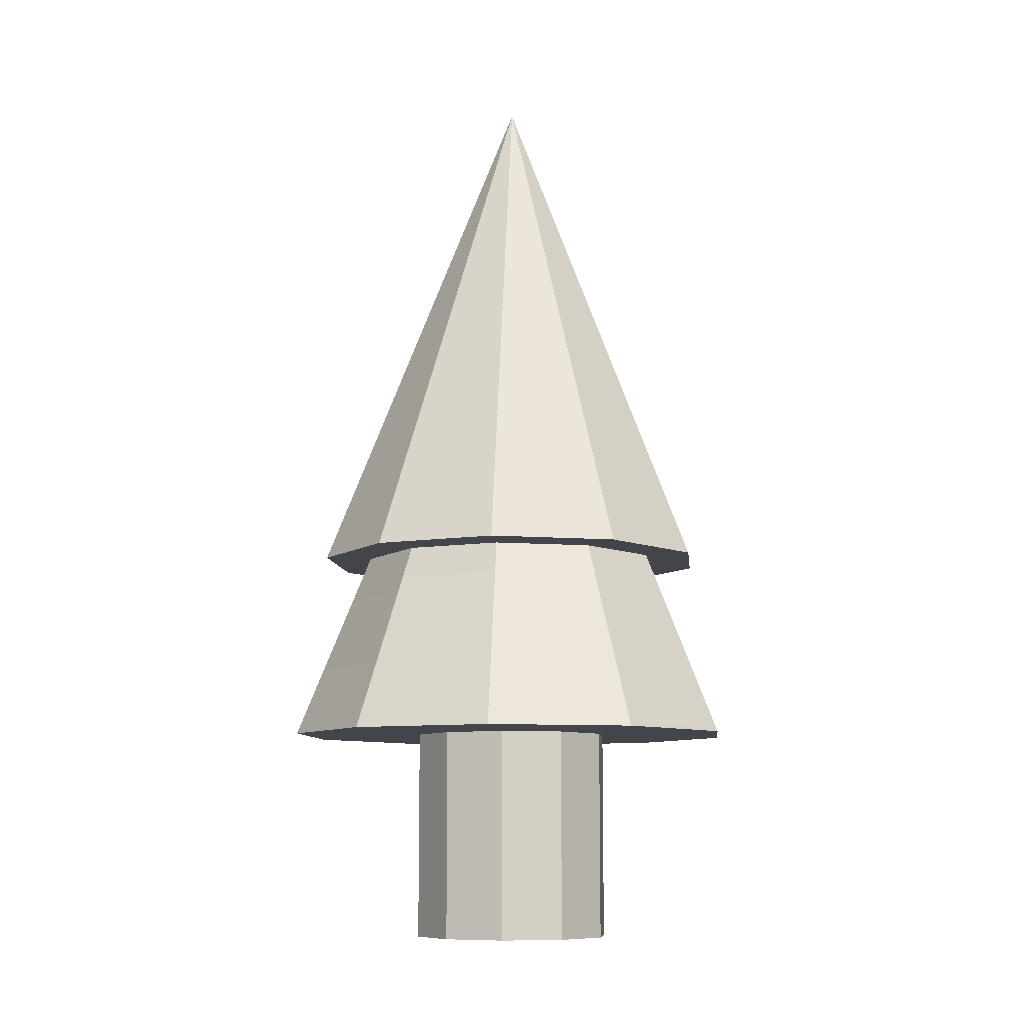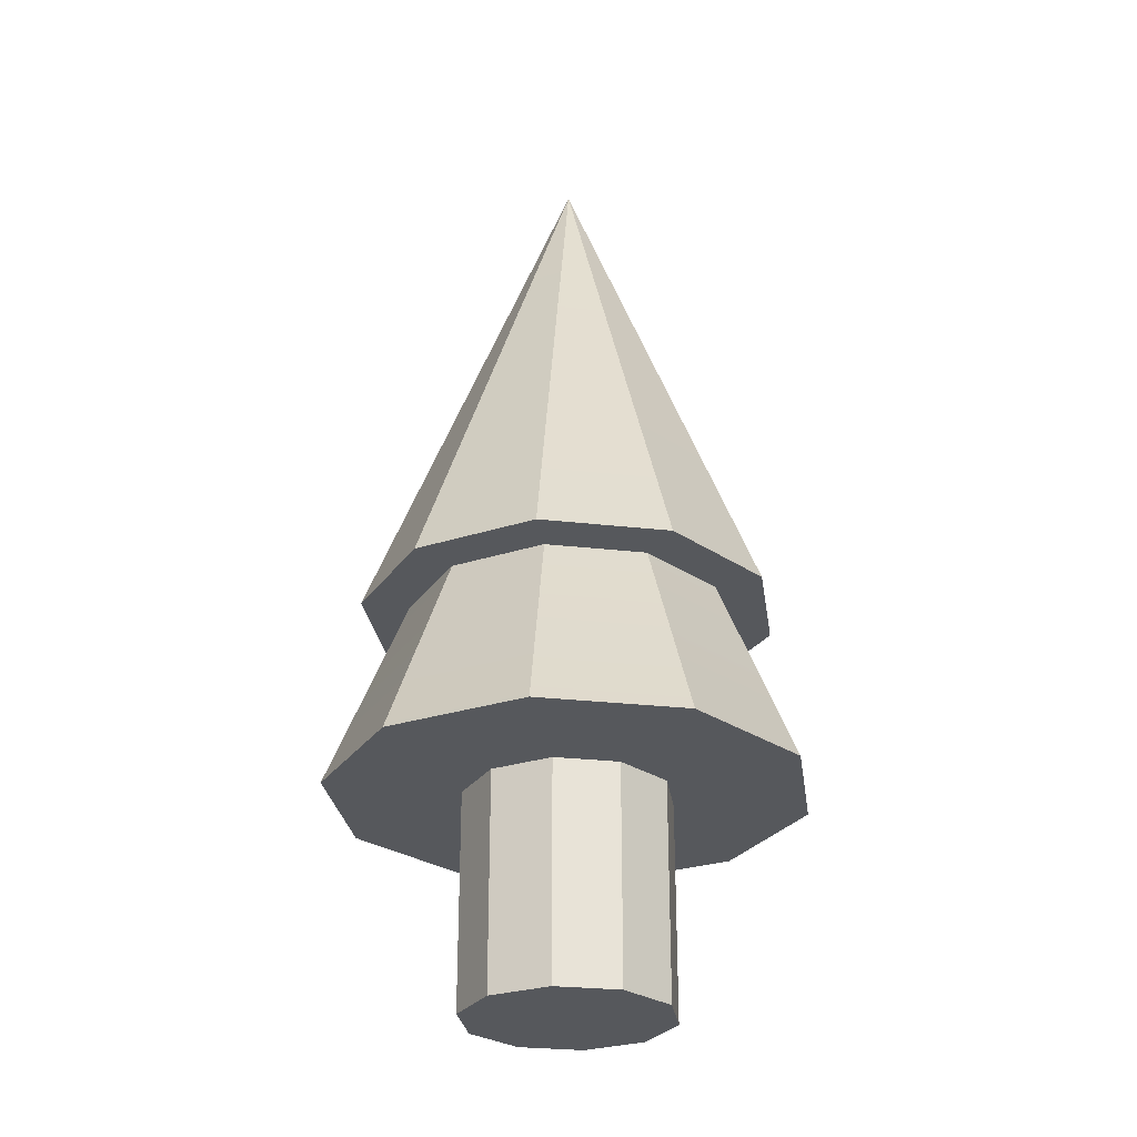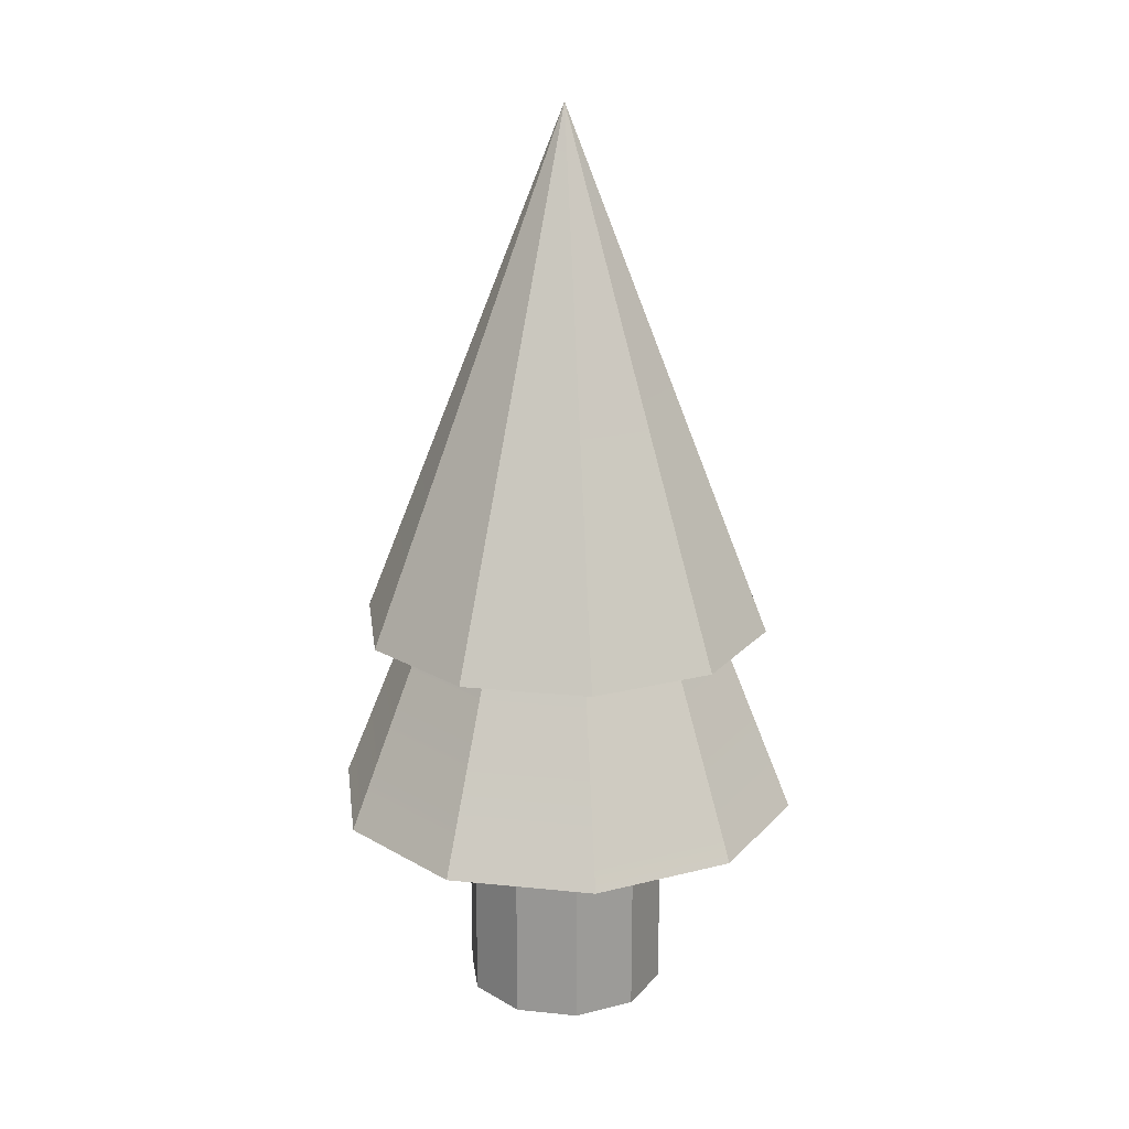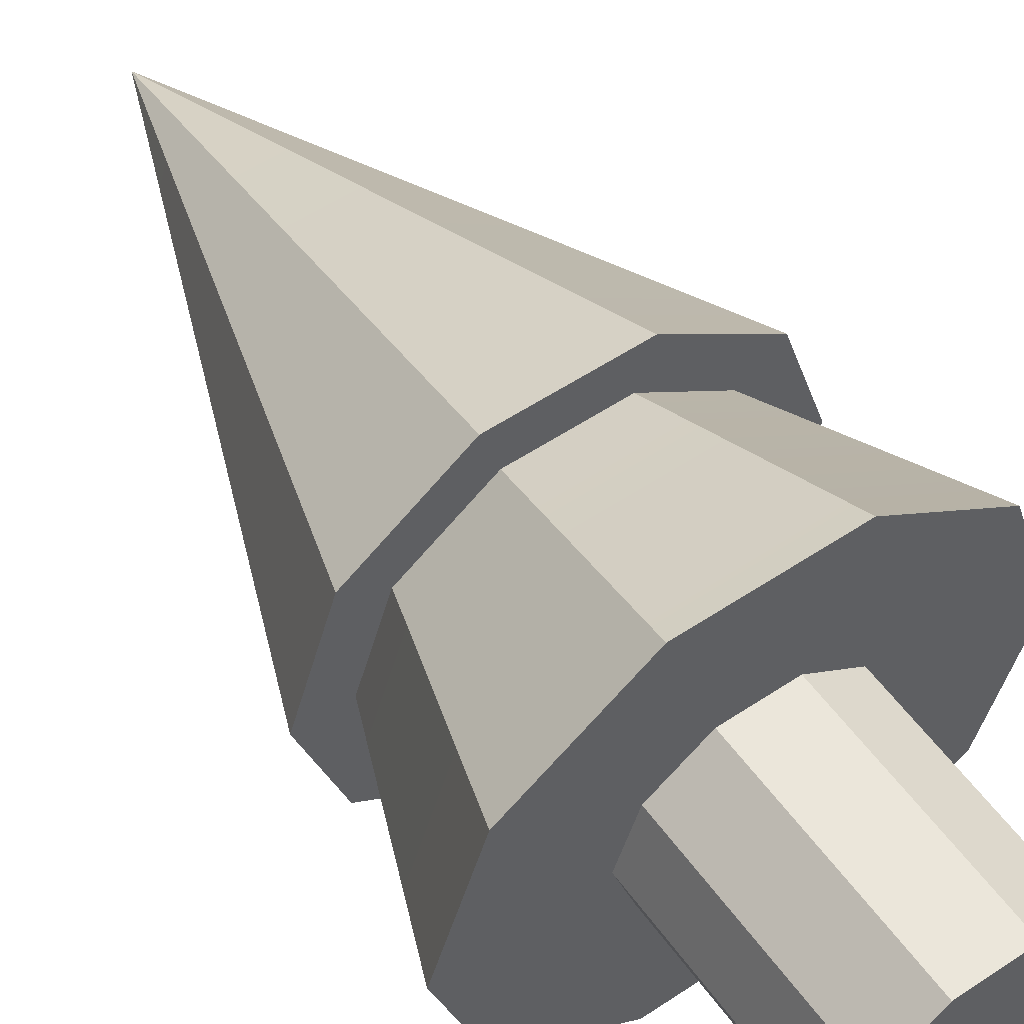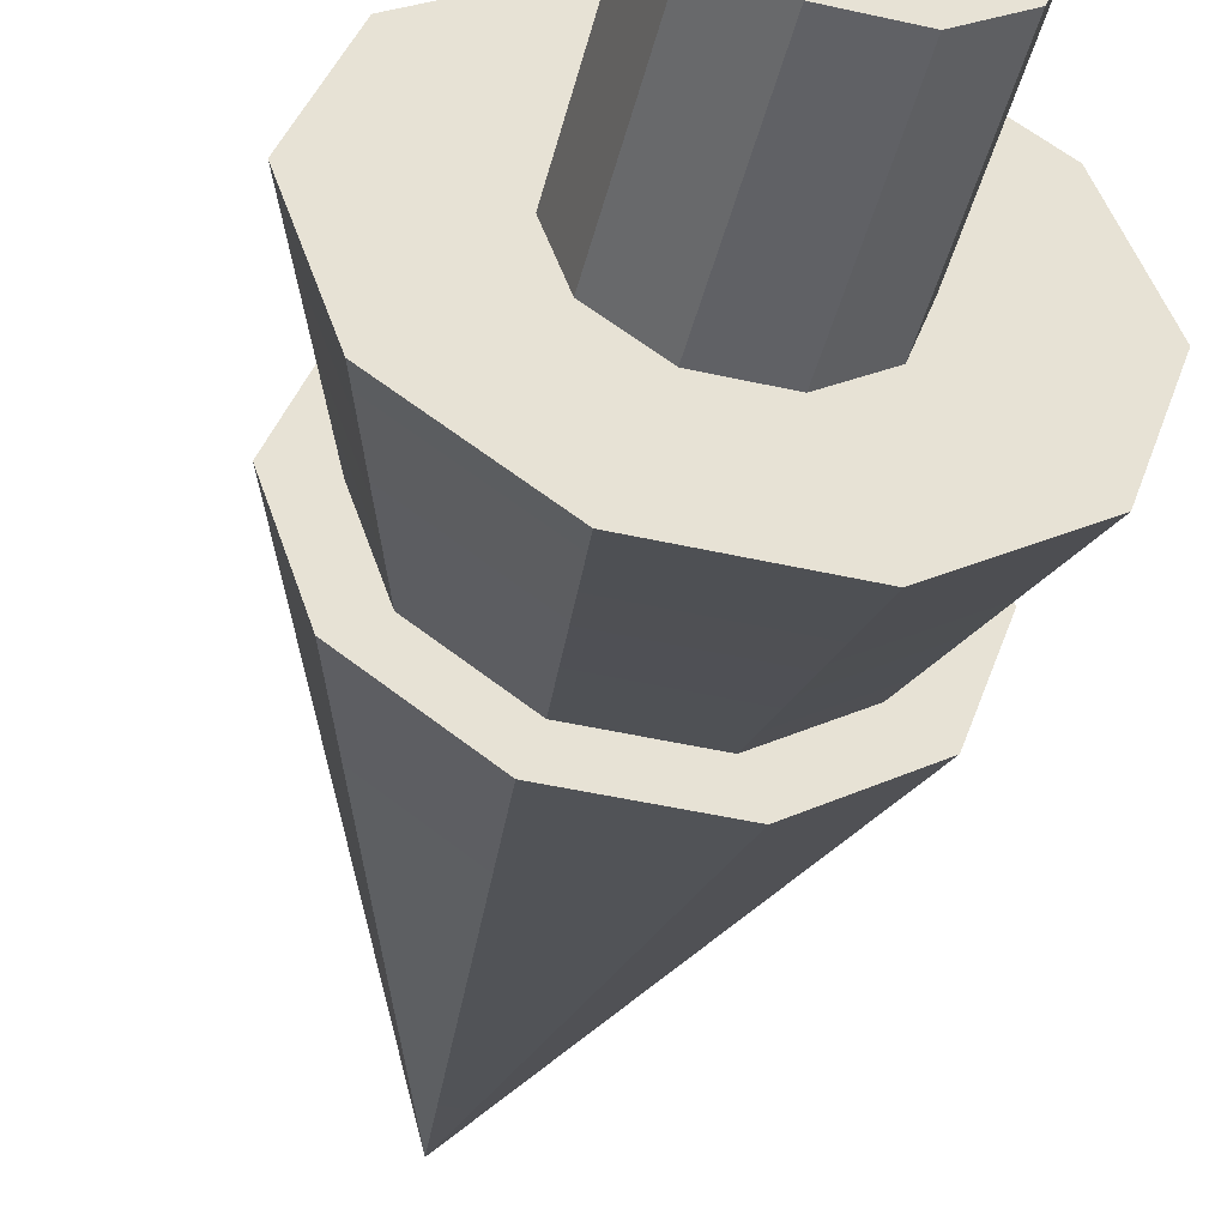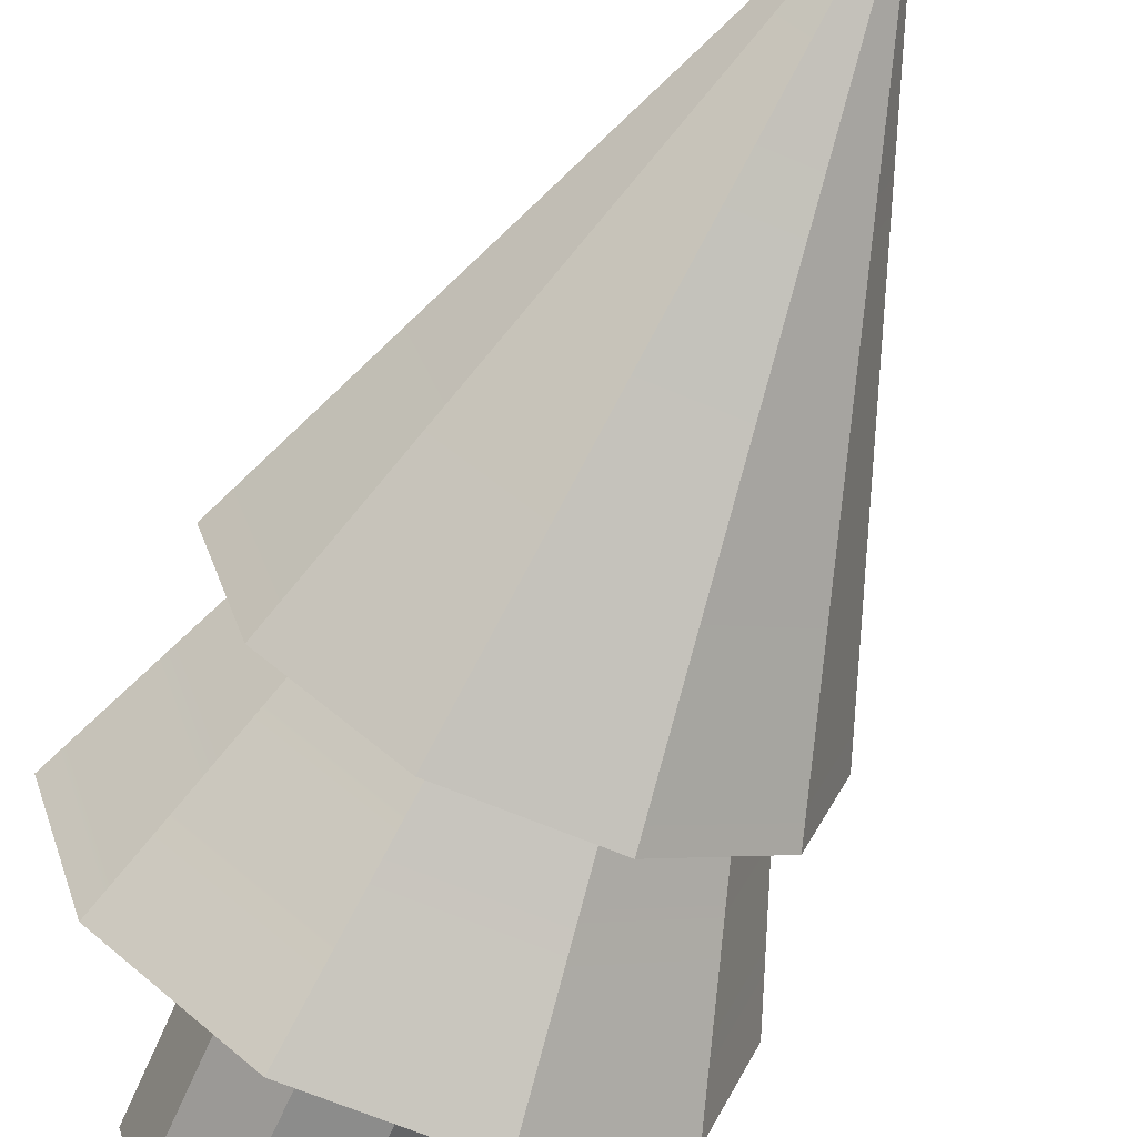
<metadata>
{"format":"obj","ext":"obj","renderer":"f3d","projection":"perspective","resolution":1024,"background":"white","views":[{"elev":-9.3,"azim":-12.2,"up":"+Y"},{"elev":-28.0,"azim":134.2,"up":"+Y"},{"elev":19.8,"azim":82.8,"up":"+Y"},{"elev":54.8,"azim":-35.2,"up":"+Z"},{"elev":-47.3,"azim":-14.3,"up":"+Z"},{"elev":-64.1,"azim":156.6,"up":"+Z"}]}
</metadata>
<code>
v 1.029 0 -0.7473
v 0.3929 0 -1.209
v 1.029 3.788 -0.7473
v 1.029 3.788 -0.7473
v 0.3929 0 -1.209
v 0.3929 3.788 -1.209
v 0.3929 0 -1.209
v -0.3929 0 -1.209
v 0.3929 3.788 -1.209
v 0.3929 3.788 -1.209
v -0.3929 0 -1.209
v -0.3929 3.788 -1.209
v -0.3929 0 -1.209
v -1.029 0 -0.7473
v -0.3929 3.788 -1.209
v -0.3929 3.788 -1.209
v -1.029 0 -0.7473
v -1.029 3.788 -0.7473
v -1.029 0 -0.7473
v -1.271 0 0
v -1.029 3.788 -0.7473
v -1.029 3.788 -0.7473
v -1.271 0 0
v -1.271 3.788 0
v -1.271 0 0
v -1.029 0 0.7473
v -1.271 3.788 0
v -1.271 3.788 0
v -1.029 0 0.7473
v -1.029 3.788 0.7473
v -1.029 0 0.7473
v -0.3929 0 1.209
v -1.029 3.788 0.7473
v -1.029 3.788 0.7473
v -0.3929 0 1.209
v -0.3929 3.788 1.209
v -0.3929 0 1.209
v 0.3929 0 1.209
v -0.3929 3.788 1.209
v -0.3929 3.788 1.209
v 0.3929 0 1.209
v 0.3929 3.788 1.209
v 0.3929 0 1.209
v 1.029 0 0.7473
v 0.3929 3.788 1.209
v 0.3929 3.788 1.209
v 1.029 0 0.7473
v 1.029 3.788 0.7473
v 1.029 0 0.7473
v 1.271 0 0
v 1.029 3.788 0.7473
v 1.029 3.788 0.7473
v 1.271 0 0
v 1.271 3.788 0
v 1.271 0 0
v 1.029 0 -0.7473
v 1.271 3.788 0
v 1.271 3.788 0
v 1.029 0 -0.7473
v 1.029 3.788 -0.7473
v 0.3929 0 -1.209
v 1.029 0 -0.7473
v 0 0 0
v -0.3929 0 -1.209
v 0.3929 0 -1.209
v 0 0 0
v -1.029 0 -0.7473
v -0.3929 0 -1.209
v 0 0 0
v -1.271 0 0
v -1.029 0 -0.7473
v 0 0 0
v -1.029 0 0.7473
v -1.271 0 0
v 0 0 0
v -0.3929 0 1.209
v -1.029 0 0.7473
v 0 0 0
v 0.3929 0 1.209
v -0.3929 0 1.209
v 0 0 0
v 1.029 0 0.7473
v 0.3929 0 1.209
v 0 0 0
v 1.271 0 0
v 1.029 0 0.7473
v 0 0 0
v 1.029 0 -0.7473
v 1.271 0 0
v 0 0 0
v 2.071 5.03 -1.504
v 2.559 5.03 0
v 0.7909 5.03 -2.434
v 2.559 5.03 0
v 2.071 5.03 1.504
v 0.7909 5.03 -2.434
v 2.071 5.03 1.504
v 0.7909 5.03 2.434
v 0.7909 5.03 -2.434
v 0.7909 5.03 2.434
v -0.7909 5.03 2.434
v 0.7909 5.03 -2.434
v -0.7909 5.03 2.434
v -2.071 5.03 1.504
v 0.7909 5.03 -2.434
v -2.071 5.03 1.504
v -2.559 5.03 0
v 0.7909 5.03 -2.434
v -2.559 5.03 0
v -2.071 5.03 -1.504
v 0.7909 5.03 -2.434
v -2.071 5.03 -1.504
v -0.7909 5.03 -2.434
v 0.7909 5.03 -2.434
v 2.071 5.03 -1.504
v 0.7909 5.03 -2.434
v 0 11.49 0
v 0.7909 5.03 -2.434
v -0.7909 5.03 -2.434
v 0 11.49 0
v -0.7909 5.03 -2.434
v -2.071 5.03 -1.504
v 0 11.49 0
v -2.071 5.03 -1.504
v -2.559 5.03 0
v 0 11.49 0
v -2.559 5.03 0
v -2.071 5.03 1.504
v 0 11.49 0
v -2.071 5.03 1.504
v -0.7909 5.03 2.434
v 0 11.49 0
v -0.7909 5.03 2.434
v 0.7909 5.03 2.434
v 0 11.49 0
v 0.7909 5.03 2.434
v 2.071 5.03 1.504
v 0 11.49 0
v 2.071 5.03 1.504
v 2.559 5.03 0
v 0 11.49 0
v 2.559 5.03 0
v 2.071 5.03 -1.504
v 0 11.49 0
v 2.365 2.662 -1.718
v 2.923 2.662 0
v 0.9033 2.662 -2.78
v 2.923 2.662 0
v 2.365 2.662 1.718
v 0.9033 2.662 -2.78
v 2.365 2.662 1.718
v 0.9033 2.662 2.78
v 0.9033 2.662 -2.78
v 0.9033 2.662 2.78
v -0.9033 2.662 2.78
v 0.9033 2.662 -2.78
v -0.9033 2.662 2.78
v -2.365 2.662 1.718
v 0.9033 2.662 -2.78
v -2.365 2.662 1.718
v -2.923 2.662 0
v 0.9033 2.662 -2.78
v -2.923 2.662 0
v -2.365 2.662 -1.718
v 0.9033 2.662 -2.78
v -2.365 2.662 -1.718
v -0.9033 2.662 -2.78
v 0.9033 2.662 -2.78
v 2.365 2.662 -1.718
v 0.9033 2.662 -2.78
v 0 9.88 0
v 0.9033 2.662 -2.78
v -0.9033 2.662 -2.78
v 0 9.88 0
v -0.9033 2.662 -2.78
v -2.365 2.662 -1.718
v 0 9.88 0
v -2.365 2.662 -1.718
v -2.923 2.662 0
v 0 9.88 0
v -2.923 2.662 0
v -2.365 2.662 1.718
v 0 9.88 0
v -2.365 2.662 1.718
v -0.9033 2.662 2.78
v 0 9.88 0
v -0.9033 2.662 2.78
v 0.9033 2.662 2.78
v 0 9.88 0
v 0.9033 2.662 2.78
v 2.365 2.662 1.718
v 0 9.88 0
v 2.365 2.662 1.718
v 2.923 2.662 0
v 0 9.88 0
v 2.923 2.662 0
v 2.365 2.662 -1.718
v 0 9.88 0
v 1.029 0 -0.7473
v 0.3929 0 -1.209
v 1.029 3.788 -0.7473
v 1.029 3.788 -0.7473
v 0.3929 0 -1.209
v 0.3929 3.788 -1.209
v 0.3929 0 -1.209
v -0.3929 0 -1.209
v 0.3929 3.788 -1.209
v 0.3929 3.788 -1.209
v -0.3929 0 -1.209
v -0.3929 3.788 -1.209
v -0.3929 0 -1.209
v -1.029 0 -0.7473
v -0.3929 3.788 -1.209
v -0.3929 3.788 -1.209
v -1.029 0 -0.7473
v -1.029 3.788 -0.7473
v -1.029 0 -0.7473
v -1.271 0 0
v -1.029 3.788 -0.7473
v -1.029 3.788 -0.7473
v -1.271 0 0
v -1.271 3.788 0
v -1.271 0 0
v -1.029 0 0.7473
v -1.271 3.788 0
v -1.271 3.788 0
v -1.029 0 0.7473
v -1.029 3.788 0.7473
v -1.029 0 0.7473
v -0.3929 0 1.209
v -1.029 3.788 0.7473
v -1.029 3.788 0.7473
v -0.3929 0 1.209
v -0.3929 3.788 1.209
v -0.3929 0 1.209
v 0.3929 0 1.209
v -0.3929 3.788 1.209
v -0.3929 3.788 1.209
v 0.3929 0 1.209
v 0.3929 3.788 1.209
v 0.3929 0 1.209
v 1.029 0 0.7473
v 0.3929 3.788 1.209
v 0.3929 3.788 1.209
v 1.029 0 0.7473
v 1.029 3.788 0.7473
v 1.029 0 0.7473
v 1.271 0 0
v 1.029 3.788 0.7473
v 1.029 3.788 0.7473
v 1.271 0 0
v 1.271 3.788 0
v 1.271 0 0
v 1.029 0 -0.7473
v 1.271 3.788 0
v 1.271 3.788 0
v 1.029 0 -0.7473
v 1.029 3.788 -0.7473
v 0.3929 0 -1.209
v 1.029 0 -0.7473
v 0 0 0
v -0.3929 0 -1.209
v 0.3929 0 -1.209
v 0 0 0
v -1.029 0 -0.7473
v -0.3929 0 -1.209
v 0 0 0
v -1.271 0 0
v -1.029 0 -0.7473
v 0 0 0
v -1.029 0 0.7473
v -1.271 0 0
v 0 0 0
v -0.3929 0 1.209
v -1.029 0 0.7473
v 0 0 0
v 0.3929 0 1.209
v -0.3929 0 1.209
v 0 0 0
v 1.029 0 0.7473
v 0.3929 0 1.209
v 0 0 0
v 1.271 0 0
v 1.029 0 0.7473
v 0 0 0
v 1.029 0 -0.7473
v 1.271 0 0
v 0 0 0
v 2.071 5.03 -1.504
v 2.559 5.03 0
v 0.7909 5.03 -2.434
v 2.559 5.03 0
v 2.071 5.03 1.504
v 0.7909 5.03 -2.434
v 2.071 5.03 1.504
v 0.7909 5.03 2.434
v 0.7909 5.03 -2.434
v 0.7909 5.03 2.434
v -0.7909 5.03 2.434
v 0.7909 5.03 -2.434
v -0.7909 5.03 2.434
v -2.071 5.03 1.504
v 0.7909 5.03 -2.434
v -2.071 5.03 1.504
v -2.559 5.03 0
v 0.7909 5.03 -2.434
v -2.559 5.03 0
v -2.071 5.03 -1.504
v 0.7909 5.03 -2.434
v -2.071 5.03 -1.504
v -0.7909 5.03 -2.434
v 0.7909 5.03 -2.434
v 2.071 5.03 -1.504
v 0.7909 5.03 -2.434
v 0 11.49 0
v 0.7909 5.03 -2.434
v -0.7909 5.03 -2.434
v 0 11.49 0
v -0.7909 5.03 -2.434
v -2.071 5.03 -1.504
v 0 11.49 0
v -2.071 5.03 -1.504
v -2.559 5.03 0
v 0 11.49 0
v -2.559 5.03 0
v -2.071 5.03 1.504
v 0 11.49 0
v -2.071 5.03 1.504
v -0.7909 5.03 2.434
v 0 11.49 0
v -0.7909 5.03 2.434
v 0.7909 5.03 2.434
v 0 11.49 0
v 0.7909 5.03 2.434
v 2.071 5.03 1.504
v 0 11.49 0
v 2.071 5.03 1.504
v 2.559 5.03 0
v 0 11.49 0
v 2.559 5.03 0
v 2.071 5.03 -1.504
v 0 11.49 0
v 2.365 2.662 -1.718
v 2.923 2.662 0
v 0.9033 2.662 -2.78
v 2.923 2.662 0
v 2.365 2.662 1.718
v 0.9033 2.662 -2.78
v 2.365 2.662 1.718
v 0.9033 2.662 2.78
v 0.9033 2.662 -2.78
v 0.9033 2.662 2.78
v -0.9033 2.662 2.78
v 0.9033 2.662 -2.78
v -0.9033 2.662 2.78
v -2.365 2.662 1.718
v 0.9033 2.662 -2.78
v -2.365 2.662 1.718
v -2.923 2.662 0
v 0.9033 2.662 -2.78
v -2.923 2.662 0
v -2.365 2.662 -1.718
v 0.9033 2.662 -2.78
v -2.365 2.662 -1.718
v -0.9033 2.662 -2.78
v 0.9033 2.662 -2.78
v 2.365 2.662 -1.718
v 0.9033 2.662 -2.78
v 0 9.88 0
v 0.9033 2.662 -2.78
v -0.9033 2.662 -2.78
v 0 9.88 0
v -0.9033 2.662 -2.78
v -2.365 2.662 -1.718
v 0 9.88 0
v -2.365 2.662 -1.718
v -2.923 2.662 0
v 0 9.88 0
v -2.923 2.662 0
v -2.365 2.662 1.718
v 0 9.88 0
v -2.365 2.662 1.718
v -0.9033 2.662 2.78
v 0 9.88 0
v -0.9033 2.662 2.78
v 0.9033 2.662 2.78
v 0 9.88 0
v 0.9033 2.662 2.78
v 2.365 2.662 1.718
v 0 9.88 0
v 2.365 2.662 1.718
v 2.923 2.662 0
v 0 9.88 0
v 2.923 2.662 0
v 2.365 2.662 -1.718
v 0 9.88 0
f 1 2 3
f 4 5 6
f 7 8 9
f 10 11 12
f 13 14 15
f 16 17 18
f 19 20 21
f 22 23 24
f 25 26 27
f 28 29 30
f 31 32 33
f 34 35 36
f 37 38 39
f 40 41 42
f 43 44 45
f 46 47 48
f 49 50 51
f 52 53 54
f 55 56 57
f 58 59 60
f 61 62 63
f 64 65 66
f 67 68 69
f 70 71 72
f 73 74 75
f 76 77 78
f 79 80 81
f 82 83 84
f 85 86 87
f 88 89 90
f 91 92 93
f 94 95 96
f 97 98 99
f 100 101 102
f 103 104 105
f 106 107 108
f 109 110 111
f 112 113 114
f 115 116 117
f 118 119 120
f 121 122 123
f 124 125 126
f 127 128 129
f 130 131 132
f 133 134 135
f 136 137 138
f 139 140 141
f 142 143 144
f 145 146 147
f 148 149 150
f 151 152 153
f 154 155 156
f 157 158 159
f 160 161 162
f 163 164 165
f 166 167 168
f 169 170 171
f 172 173 174
f 175 176 177
f 178 179 180
f 181 182 183
f 184 185 186
f 187 188 189
f 190 191 192
f 193 194 195
f 196 197 198
f 199 200 201
f 202 203 204
f 205 206 207
f 208 209 210
f 211 212 213
f 214 215 216
f 217 218 219
f 220 221 222
f 223 224 225
f 226 227 228
f 229 230 231
f 232 233 234
f 235 236 237
f 238 239 240
f 241 242 243
f 244 245 246
f 247 248 249
f 250 251 252
f 253 254 255
f 256 257 258
f 259 260 261
f 262 263 264
f 265 266 267
f 268 269 270
f 271 272 273
f 274 275 276
f 277 278 279
f 280 281 282
f 283 284 285
f 286 287 288
f 289 290 291
f 292 293 294
f 295 296 297
f 298 299 300
f 301 302 303
f 304 305 306
f 307 308 309
f 310 311 312
f 313 314 315
f 316 317 318
f 319 320 321
f 322 323 324
f 325 326 327
f 328 329 330
f 331 332 333
f 334 335 336
f 337 338 339
f 340 341 342
f 343 344 345
f 346 347 348
f 349 350 351
f 352 353 354
f 355 356 357
f 358 359 360
f 361 362 363
f 364 365 366
f 367 368 369
f 370 371 372
f 373 374 375
f 376 377 378
f 379 380 381
f 382 383 384
f 385 386 387
f 388 389 390
f 391 392 393
f 394 395 396

</code>
